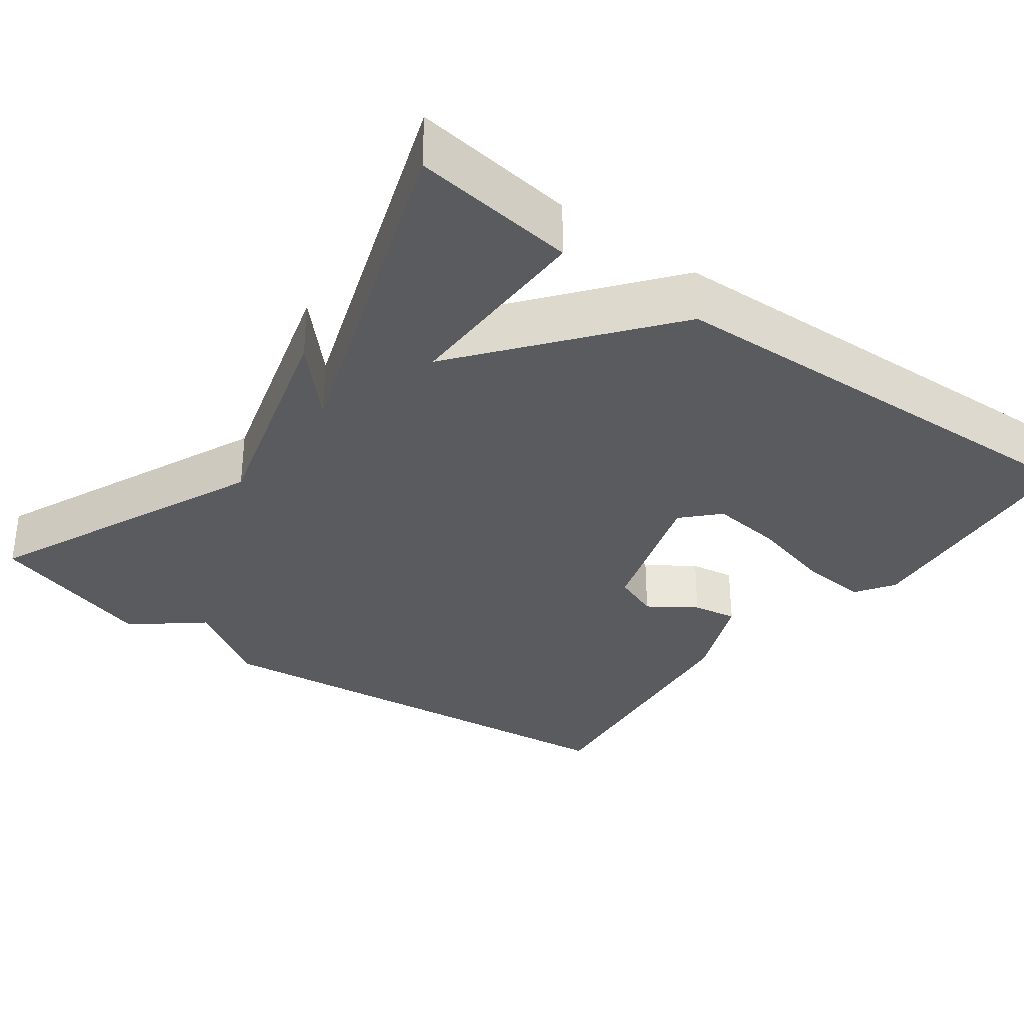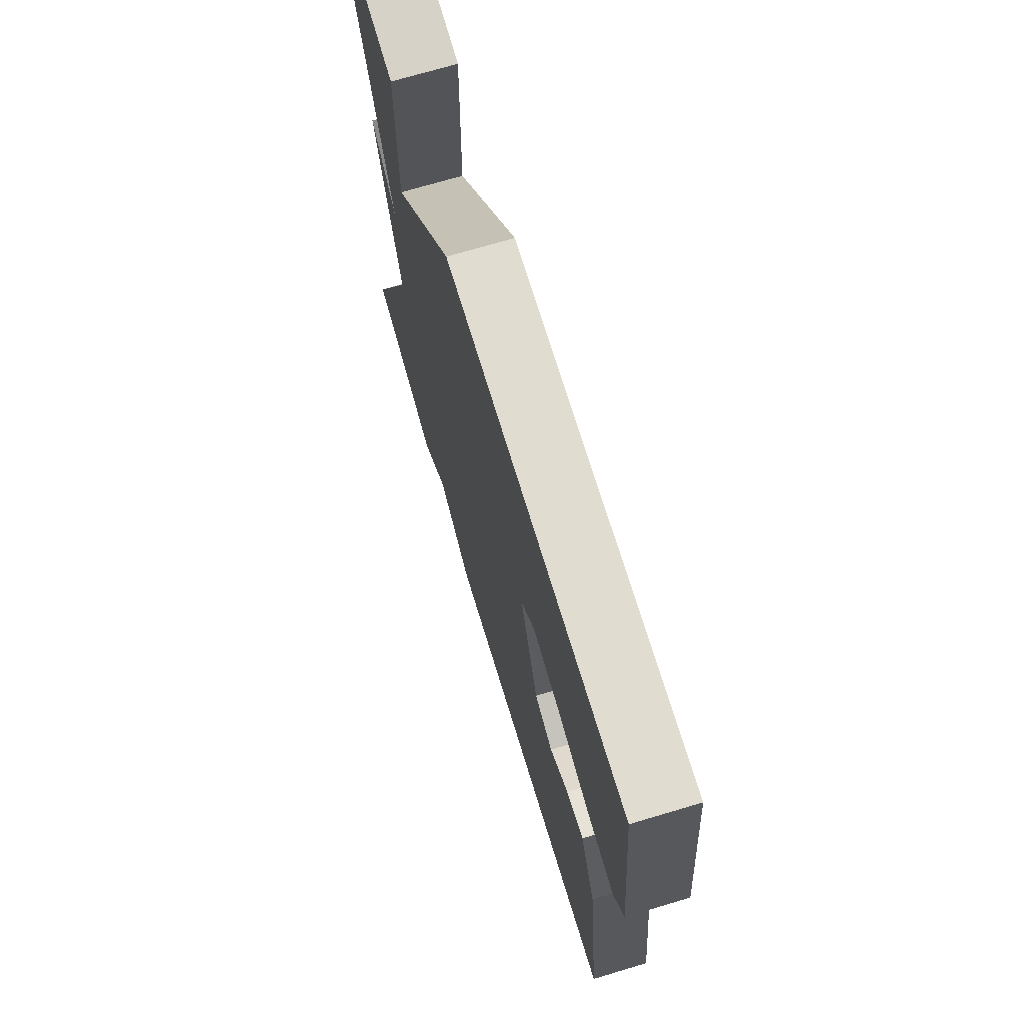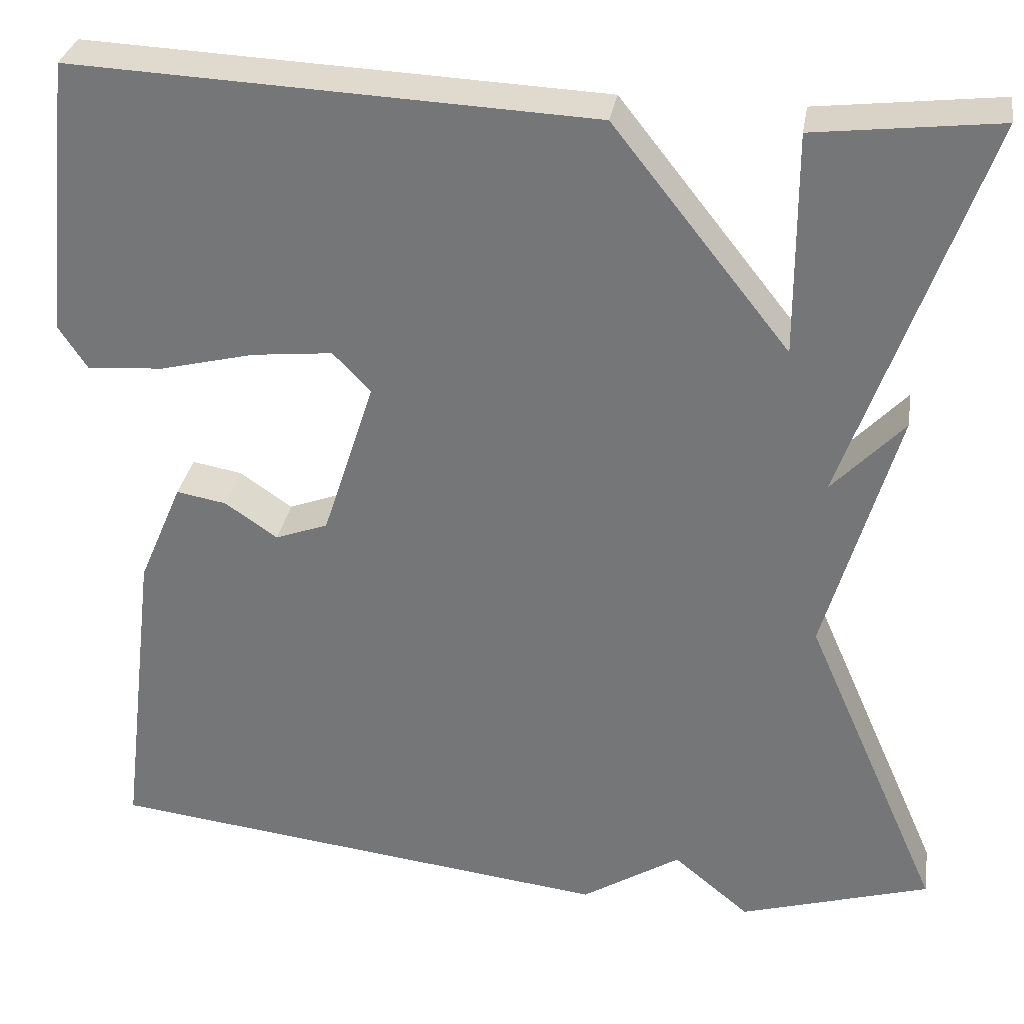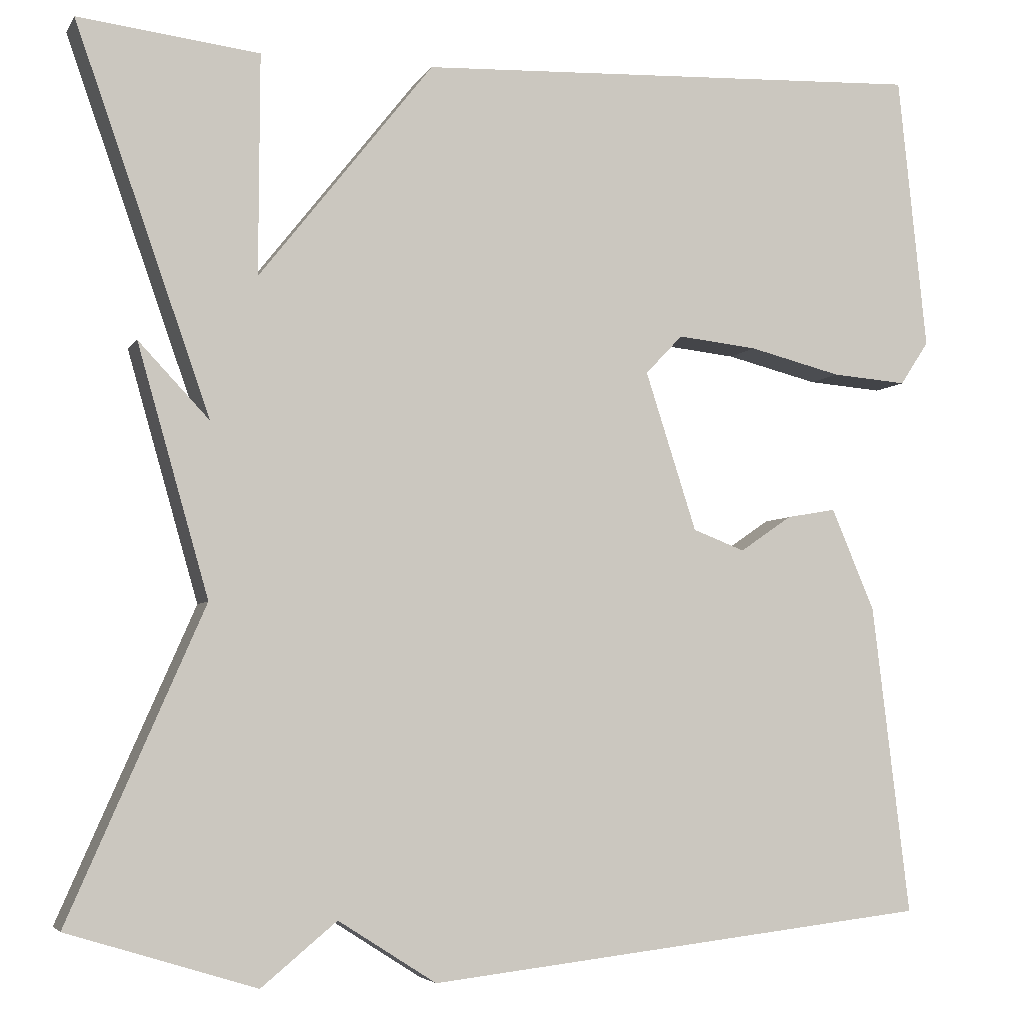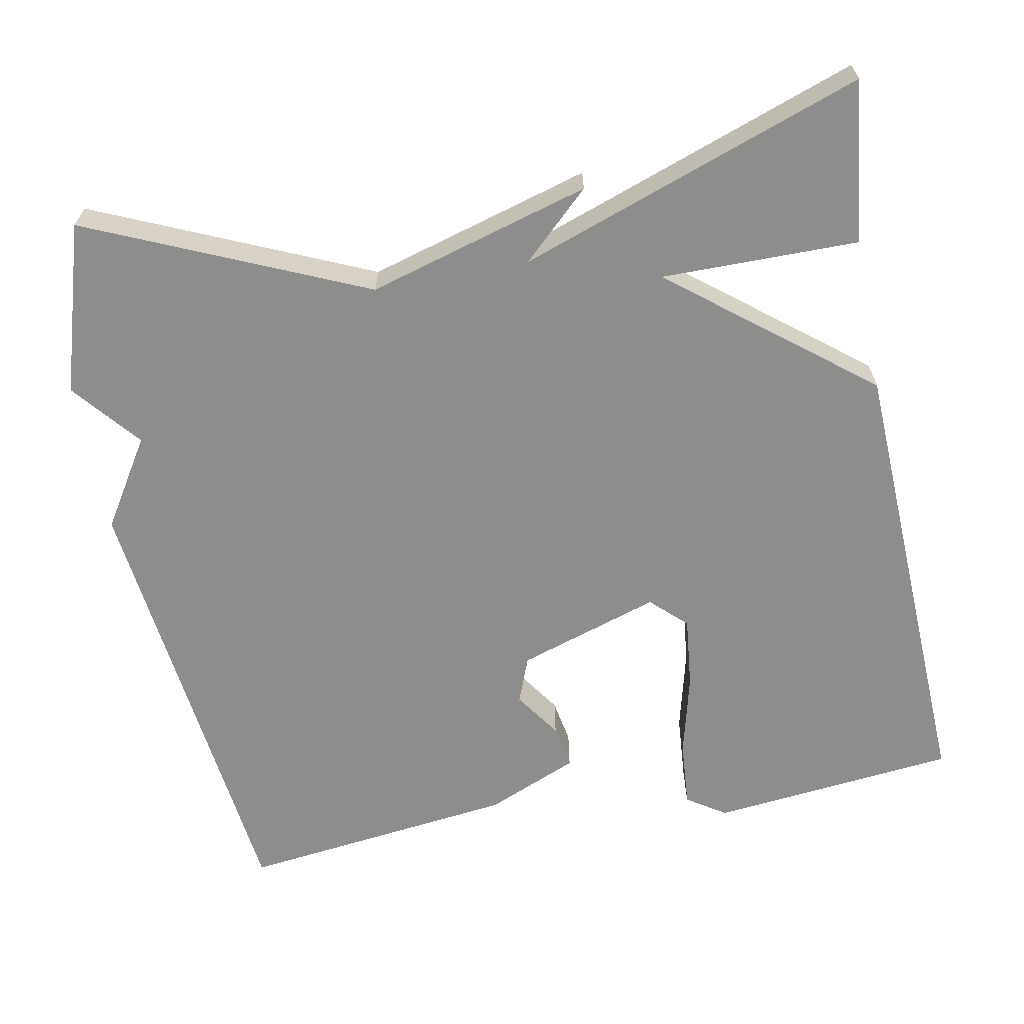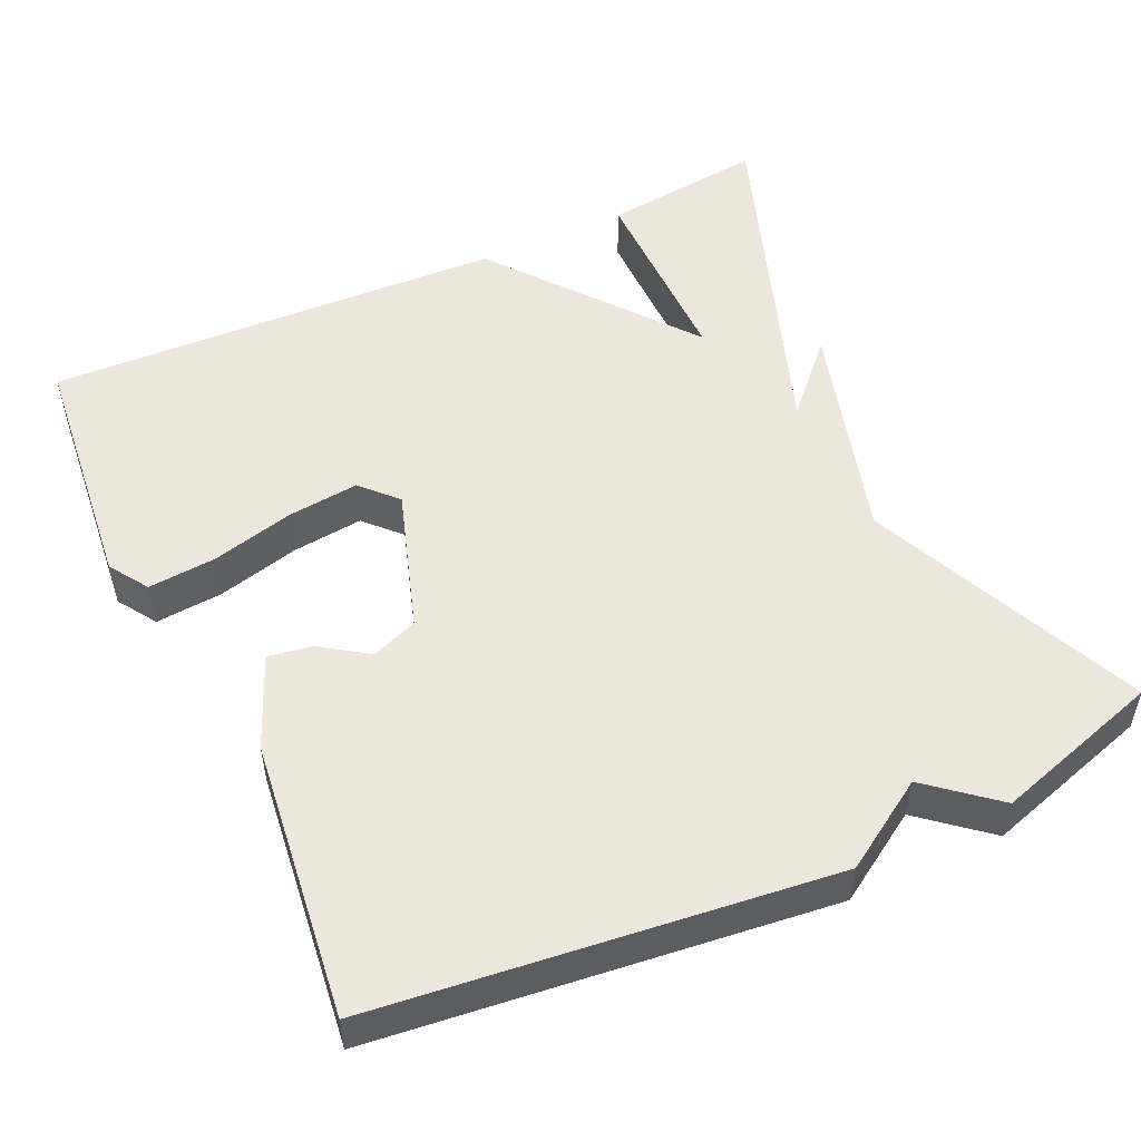
<metadata>
{"format":"obj","ext":"obj","renderer":"f3d","projection":"perspective","resolution":1024,"background":"white","views":[{"elev":-32.8,"azim":-36.7,"up":"+Y"},{"elev":71.5,"azim":73.4,"up":"+Z"},{"elev":31.7,"azim":-170.6,"up":"+Z"},{"elev":-4.8,"azim":-17.2,"up":"+Z"},{"elev":-64.5,"azim":-79.2,"up":"+Y"},{"elev":52.1,"azim":155.2,"up":"+Y"}]}
</metadata>
<code>
v -0.5 0.07 0.5
v -0.291 0.07 0.475
v -0.292 0.07 0.221
v -0.091 0.07 0.475
v 0.5 0.07 0.5
v 0.533 0.07 0.182
v 0.5 0.07 0.132
v 0.413 0.07 0.139
v 0.306 0.07 0.166
v 0.214 0.07 0.176
v 0.171 0.07 0.131
v 0.23 0.07 -0.052
v 0.29 0.07 -0.075
v 0.35 0.07 -0.034
v 0.407 0.07 -0.024
v 0.457 0.07 -0.142
v 0.5 0.07 -0.5
v -0.083 0.07 -0.567
v -0.196 0.07 -0.495
v -0.283 0.07 -0.567
v -0.5 0.07 -0.5
v -0.344 0.07 -0.144
v -0.426 0.07 0.143
v -0.344 0.07 0.056
v -0.5 0 0.5
v -0.291 0 0.475
v -0.292 0 0.221
v -0.091 0 0.475
v 0.5 0 0.5
v 0.533 0 0.182
v 0.5 0 0.132
v 0.413 0 0.139
v 0.306 0 0.166
v 0.214 0 0.176
v 0.171 0 0.131
v 0.23 0 -0.052
v 0.29 0 -0.075
v 0.35 0 -0.034
v 0.407 0 -0.024
v 0.457 0 -0.142
v 0.5 0 -0.5
v -0.083 0 -0.567
v -0.196 0 -0.495
v -0.283 0 -0.567
v -0.5 0 -0.5
v -0.344 0 -0.144
v -0.426 0 0.143
v -0.344 0 0.056
f 22 23 24
f 19 20 21 22
f 19 22 24
f 17 18 19
f 16 17 19
f 15 16 19
f 14 15 19
f 13 14 19
f 12 13 19 24
f 11 12 24
f 10 11 24
f 7 8 9
f 6 7 9
f 5 6 9
f 4 5 9
f 4 9 10
f 3 4 10 24
f 1 2 3 24
f 48 47 46
f 46 45 44 43
f 48 46 43
f 43 42 41
f 43 41 40
f 43 40 39
f 43 39 38
f 43 38 37
f 48 43 37 36
f 48 36 35
f 48 35 34
f 33 32 31
f 33 31 30
f 33 30 29
f 33 29 28
f 34 33 28
f 48 34 28 27
f 48 27 26 25
f 1 25 26 2
f 2 26 27 3
f 3 27 28 4
f 4 28 29 5
f 5 29 30 6
f 6 30 31 7
f 7 31 32 8
f 8 32 33 9
f 9 33 34 10
f 10 34 35 11
f 11 35 36 12
f 12 36 37 13
f 13 37 38 14
f 14 38 39 15
f 15 39 40 16
f 16 40 41 17
f 17 41 42 18
f 18 42 43 19
f 19 43 44 20
f 20 44 45 21
f 21 45 46 22
f 22 46 47 23
f 23 47 48 24
f 24 48 25 1

</code>
